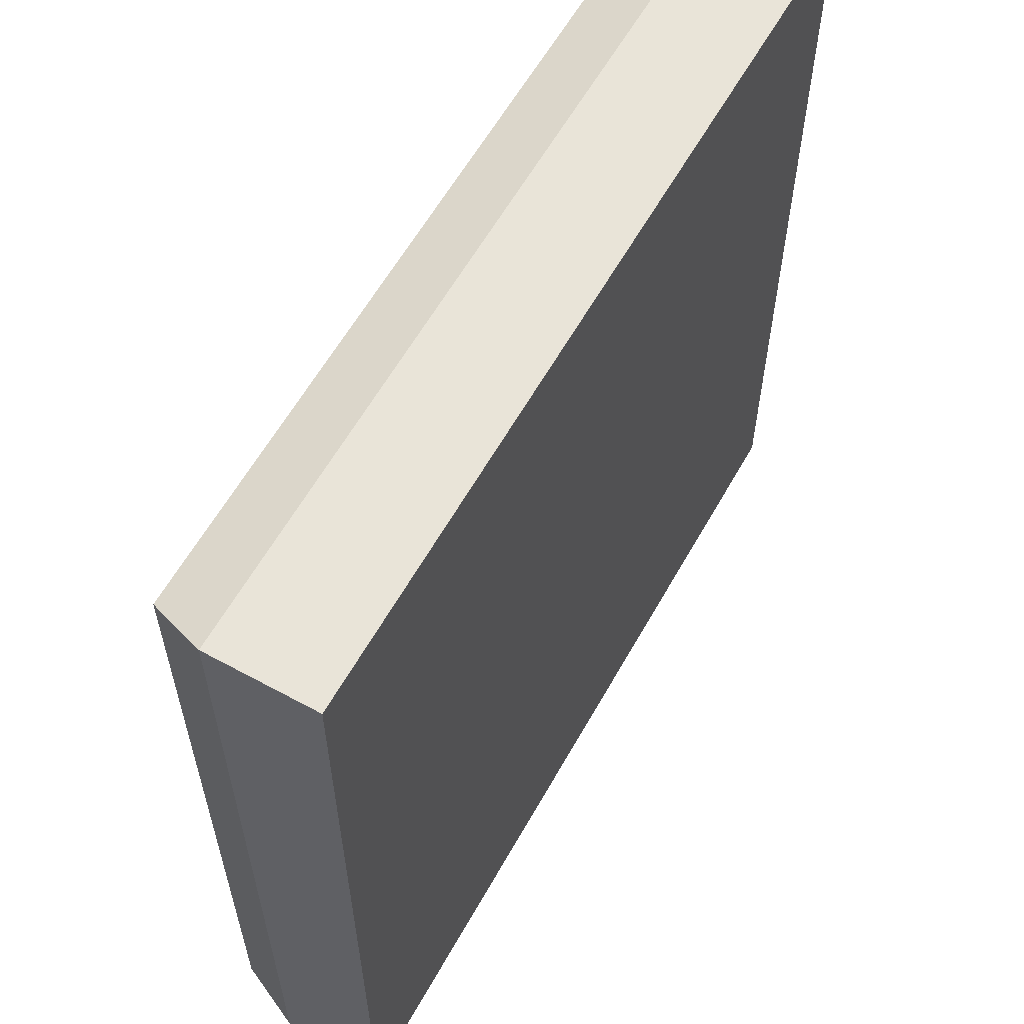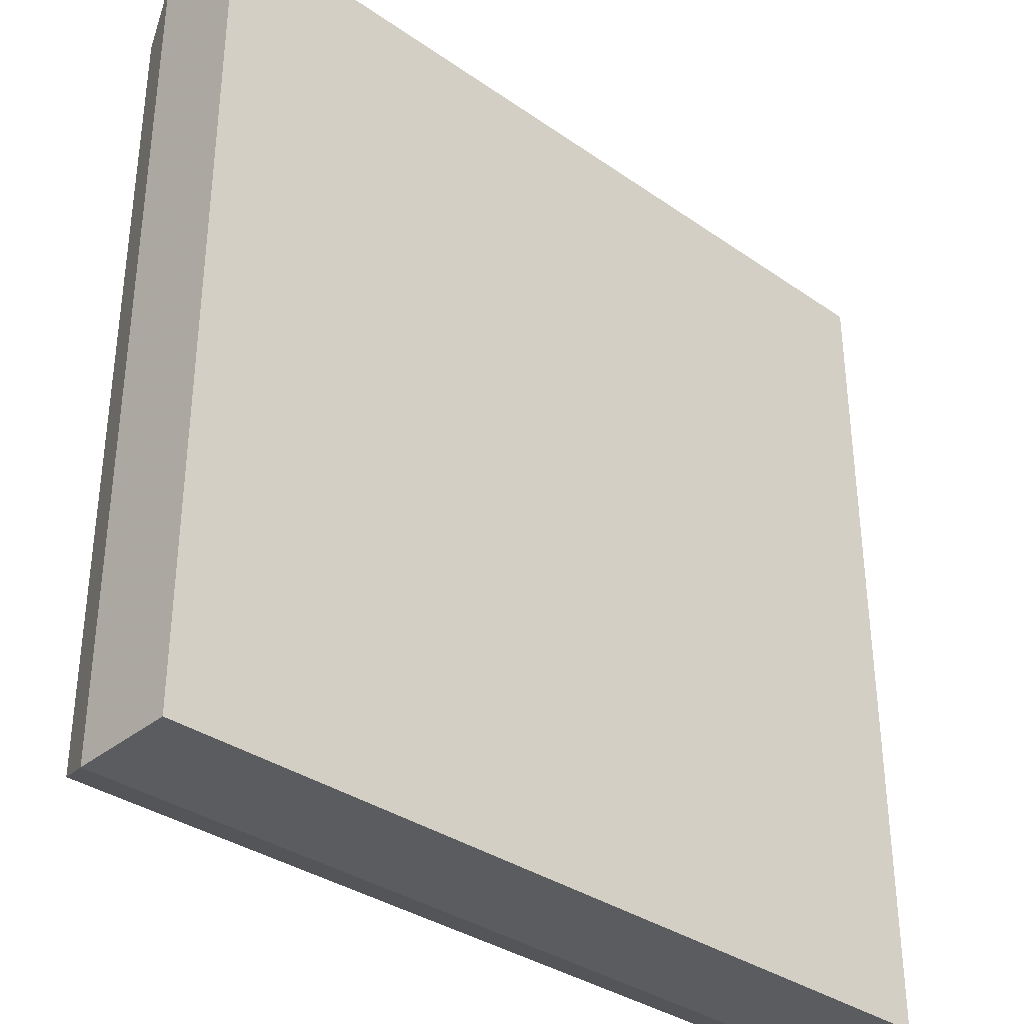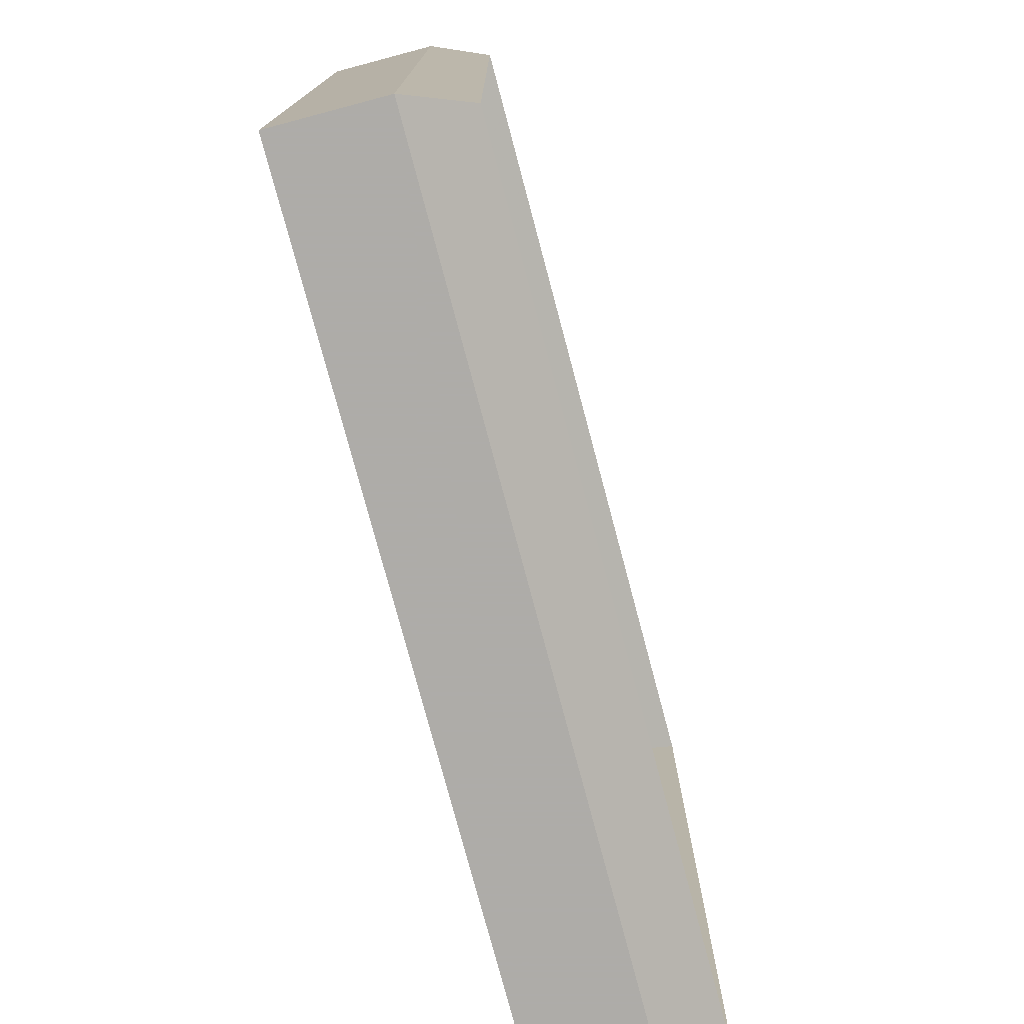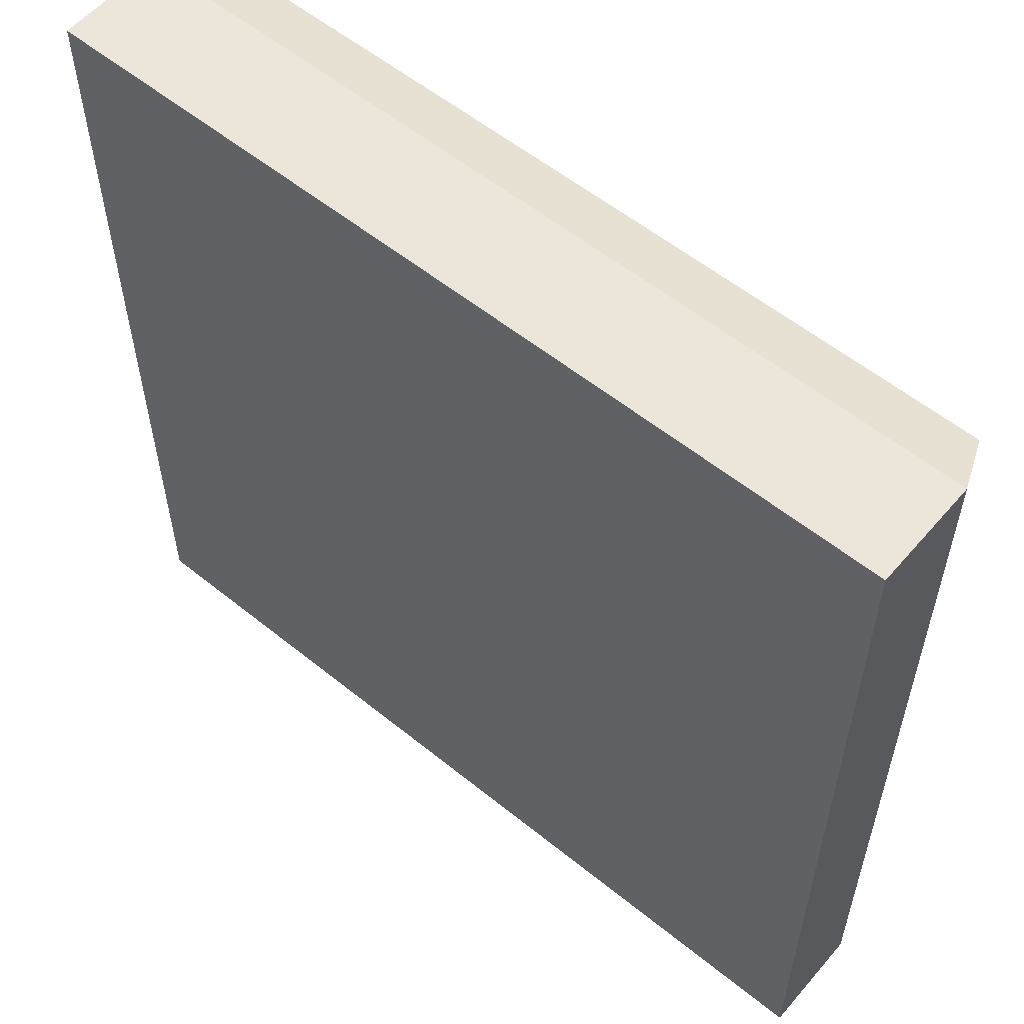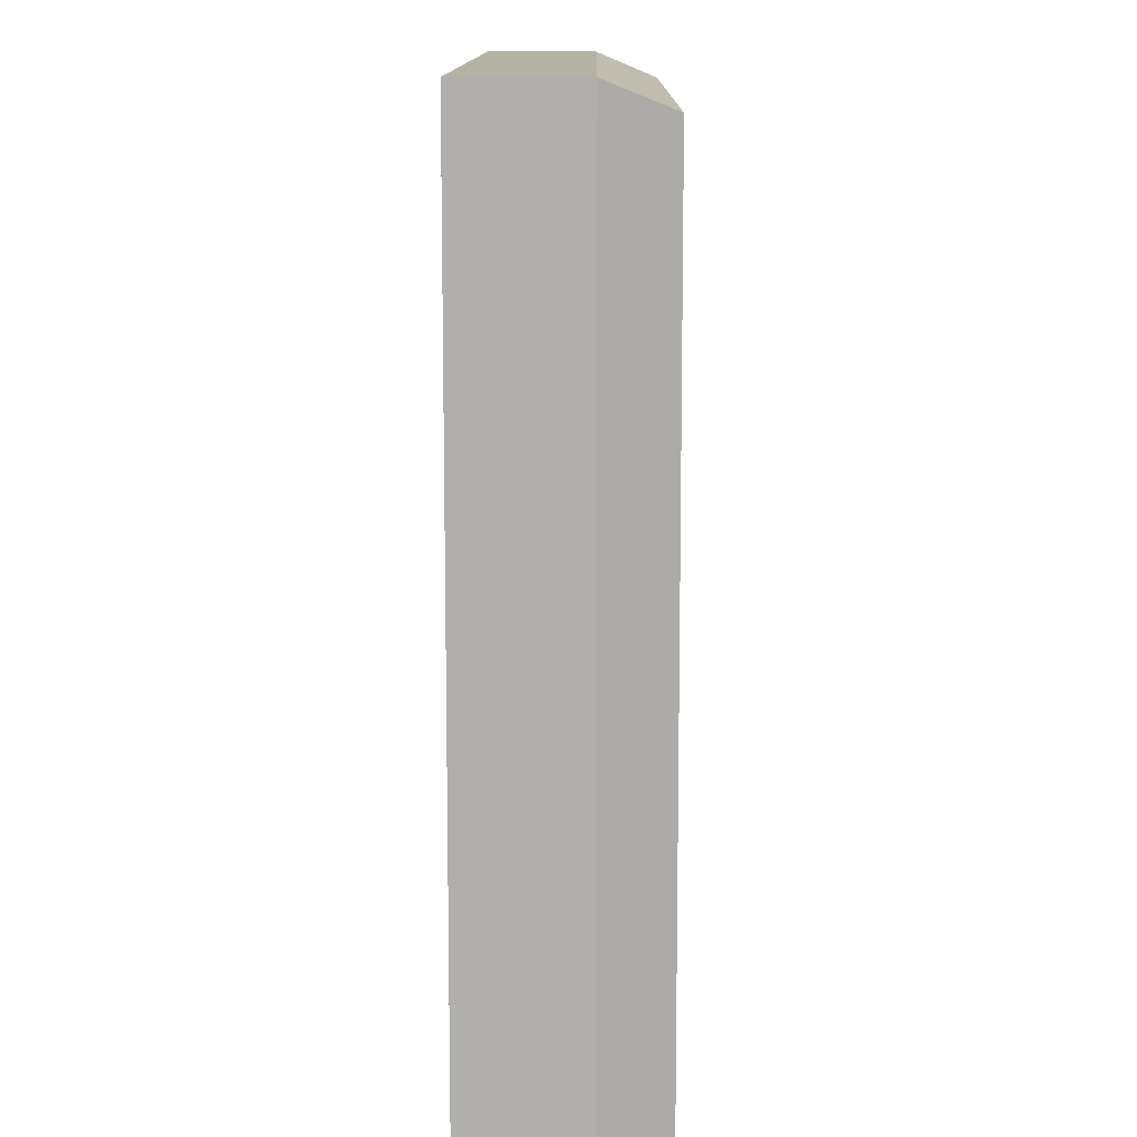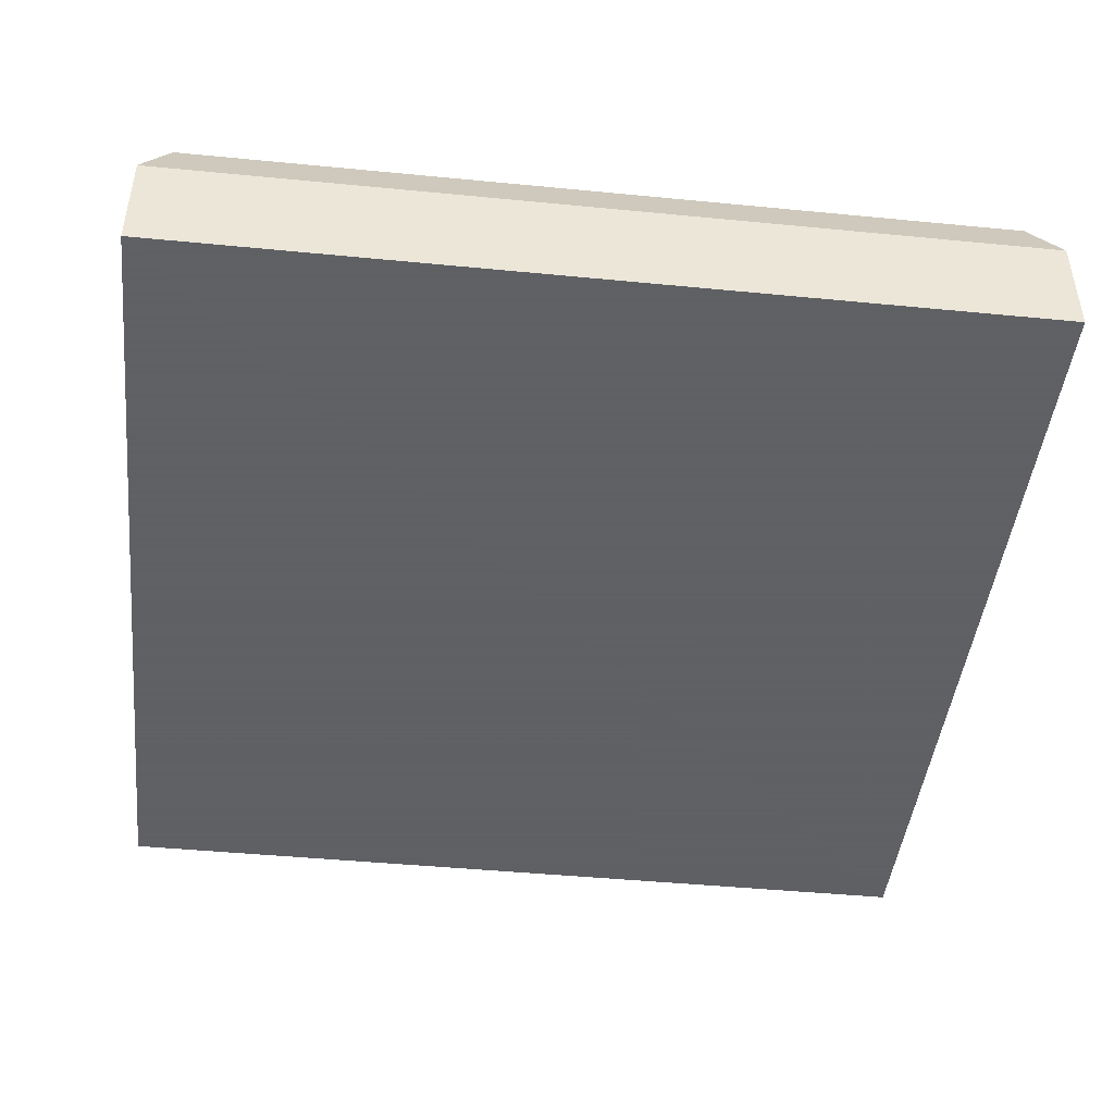
<metadata>
{"format":"obj","ext":"obj","renderer":"f3d","projection":"perspective","resolution":1024,"background":"white","views":[{"elev":60.1,"azim":-60.8,"up":"+Z"},{"elev":-34.8,"azim":-42.8,"up":"+Z"},{"elev":-77.0,"azim":104.9,"up":"+Z"},{"elev":56.9,"azim":40.1,"up":"+Z"},{"elev":11.8,"azim":90.5,"up":"+Z"},{"elev":-45.3,"azim":-96.4,"up":"+Y"}]}
</metadata>
<code>
o Placement
v 3 0.37 -3
v 3 -0.37 -3
v 3 0.37 3
v 3 -0.37 3
v -3 0.37 -3
v -3 -0.37 -3
v -3 0.37 3
v -3 -0.37 3
v 2.826 0.7891 2.826
v -2.826 0.7891 2.826
v 2.826 0.7891 -2.826
v -2.826 0.7891 -2.826
v 2.72 0.3817 2.72
v -2.72 0.3817 2.72
v 2.72 0.3817 -2.72
v -2.72 0.3817 -2.72
v 2.303 0.3817 2.303
v -2.303 0.3817 2.303
v 2.303 0.3817 -2.303
v -2.303 0.3817 -2.303
v 2.226 0.3817 2.72
v 1.731 0.3817 2.72
v 1.236 0.3817 2.72
v 0.7418 0.3817 2.72
v 0.2473 0.3817 2.72
v -0.2473 0.3817 2.72
v -0.7418 0.3817 2.72
v -1.236 0.3817 2.72
v -1.731 0.3817 2.72
v -2.226 0.3817 2.72
v 2.72 0.3817 -2.226
v 2.72 0.3817 -1.731
v 2.72 0.3817 -1.236
v 2.72 0.3817 -0.7418
v 2.72 0.3817 -0.2473
v 2.72 0.3817 0.2473
v 2.72 0.3817 0.7418
v 2.72 0.3817 1.236
v 2.72 0.3817 1.731
v 2.72 0.3817 2.226
v -2.72 0.3817 2.226
v -2.72 0.3817 1.731
v -2.72 0.3817 1.236
v -2.72 0.3817 0.7418
v -2.72 0.3817 0.2473
v -2.72 0.3817 -0.2473
v -2.72 0.3817 -0.7418
v -2.72 0.3817 -1.236
v -2.72 0.3817 -1.731
v -2.72 0.3817 -2.226
v -2.226 0.3817 -2.72
v -1.731 0.3817 -2.72
v -1.236 0.3817 -2.72
v -0.7418 0.3817 -2.72
v -0.2473 0.3817 -2.72
v 0.2473 0.3817 -2.72
v 0.7418 0.3817 -2.72
v 1.236 0.3817 -2.72
v 1.731 0.3817 -2.72
v 2.226 0.3817 -2.72
v 1.696 0.3817 2.303
v 1.319 0.3817 2.303
v 0.9421 0.3817 2.303
v 0.5652 0.3817 2.303
v 0.1388 0.3817 1.526
v -0.1388 0.3817 1.526
v -0.5652 0.3817 2.303
v -0.9421 0.3817 2.303
v -1.319 0.3817 2.303
v -1.696 0.3817 2.303
v 2.303 0.3817 -1.696
v 2.303 0.3817 -1.319
v 2.303 0.3817 -0.9421
v 2.303 0.3817 -0.5652
v 1.526 0.3817 -0.1388
v 1.526 0.3817 0.1388
v 2.303 0.3817 0.5652
v 2.303 0.3817 0.9421
v 2.303 0.3817 1.319
v 2.303 0.3817 1.696
v -2.303 0.3817 1.696
v -2.303 0.3817 1.319
v -2.303 0.3817 0.9421
v -2.303 0.3817 0.5652
v -1.526 0.3817 0.1388
v -1.526 0.3817 -0.1388
v -2.303 0.3817 -0.5652
v -2.303 0.3817 -0.9421
v -2.303 0.3817 -1.319
v -2.303 0.3817 -1.696
v -1.696 0.3817 -2.303
v -1.319 0.3817 -2.303
v -0.9421 0.3817 -2.303
v -0.5652 0.3817 -2.303
v -0.1388 0.3817 -1.526
v 0.1388 0.3817 -1.526
v 0.5652 0.3817 -2.303
v 0.9421 0.3817 -2.303
v 1.319 0.3817 -2.303
v 1.696 0.3817 -2.303
f 5 7 10 12
f 4 3 7 8
f 8 7 5 6
f 6 2 4 8
f 2 1 3 4
f 6 5 1 2
f 12 10 14 41 42 43 44 45 46 47 48 49 50 16
f 3 1 11 9
f 1 5 12 11
f 7 3 9 10
f 51 16 20 91
f 10 9 13 21 22 23 24 25 26 27 28 29 30 14
f 11 12 16 51 52 53 54 55 56 57 58 59 60 15
f 9 11 15 31 32 33 34 35 36 37 38 39 40 13
f 31 15 19 71
f 41 14 18 81
f 21 13 17 61
f 14 30 70 18
f 30 29 69 70
f 29 28 68 69
f 28 27 67 68
f 27 26 66 67
f 26 25 65 66
f 25 24 64 65
f 24 23 63 64
f 23 22 62 63
f 22 21 61 62
f 16 50 90 20
f 50 49 89 90
f 49 48 88 89
f 48 47 87 88
f 47 46 86 87
f 46 45 85 86
f 45 44 84 85
f 44 43 83 84
f 43 42 82 83
f 42 41 81 82
f 13 40 80 17
f 40 39 79 80
f 39 38 78 79
f 38 37 77 78
f 37 36 76 77
f 36 35 75 76
f 35 34 74 75
f 34 33 73 74
f 33 32 72 73
f 32 31 71 72
f 15 60 100 19
f 60 59 99 100
f 59 58 98 99
f 58 57 97 98
f 57 56 96 97
f 56 55 95 96
f 55 54 94 95
f 54 53 93 94
f 53 52 92 93
f 52 51 91 92
f 100 99 98 97 96 75 74 73 72 71 19
f 80 79 78 77 76 65 64 63 62 61 17
f 18 70 69 68 67 66 85 84 83 82 81
f 20 90 89 88 87 86 95 94 93 92 91
f 65 76 75 96 95 86 85 66

</code>
